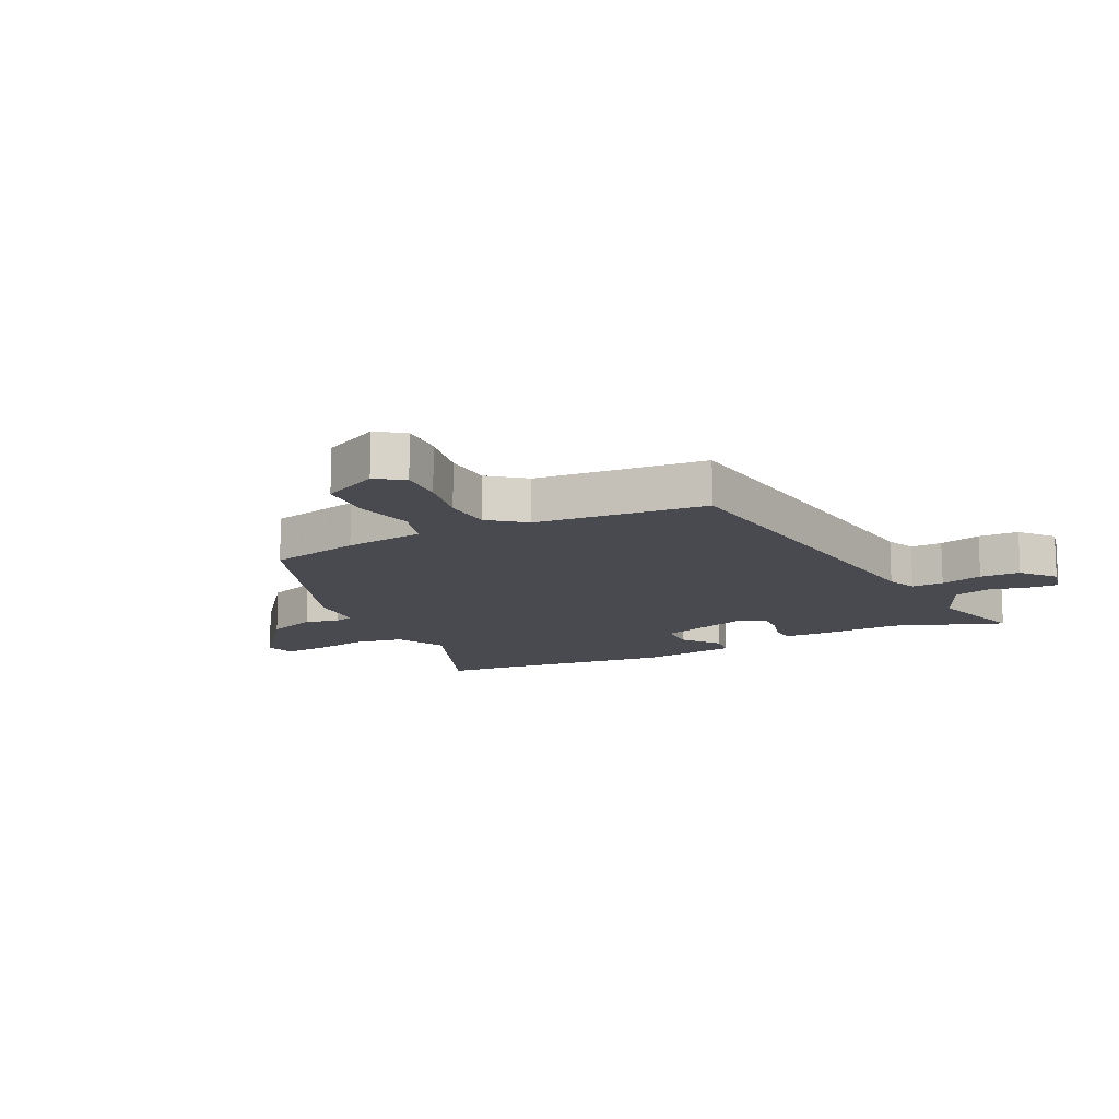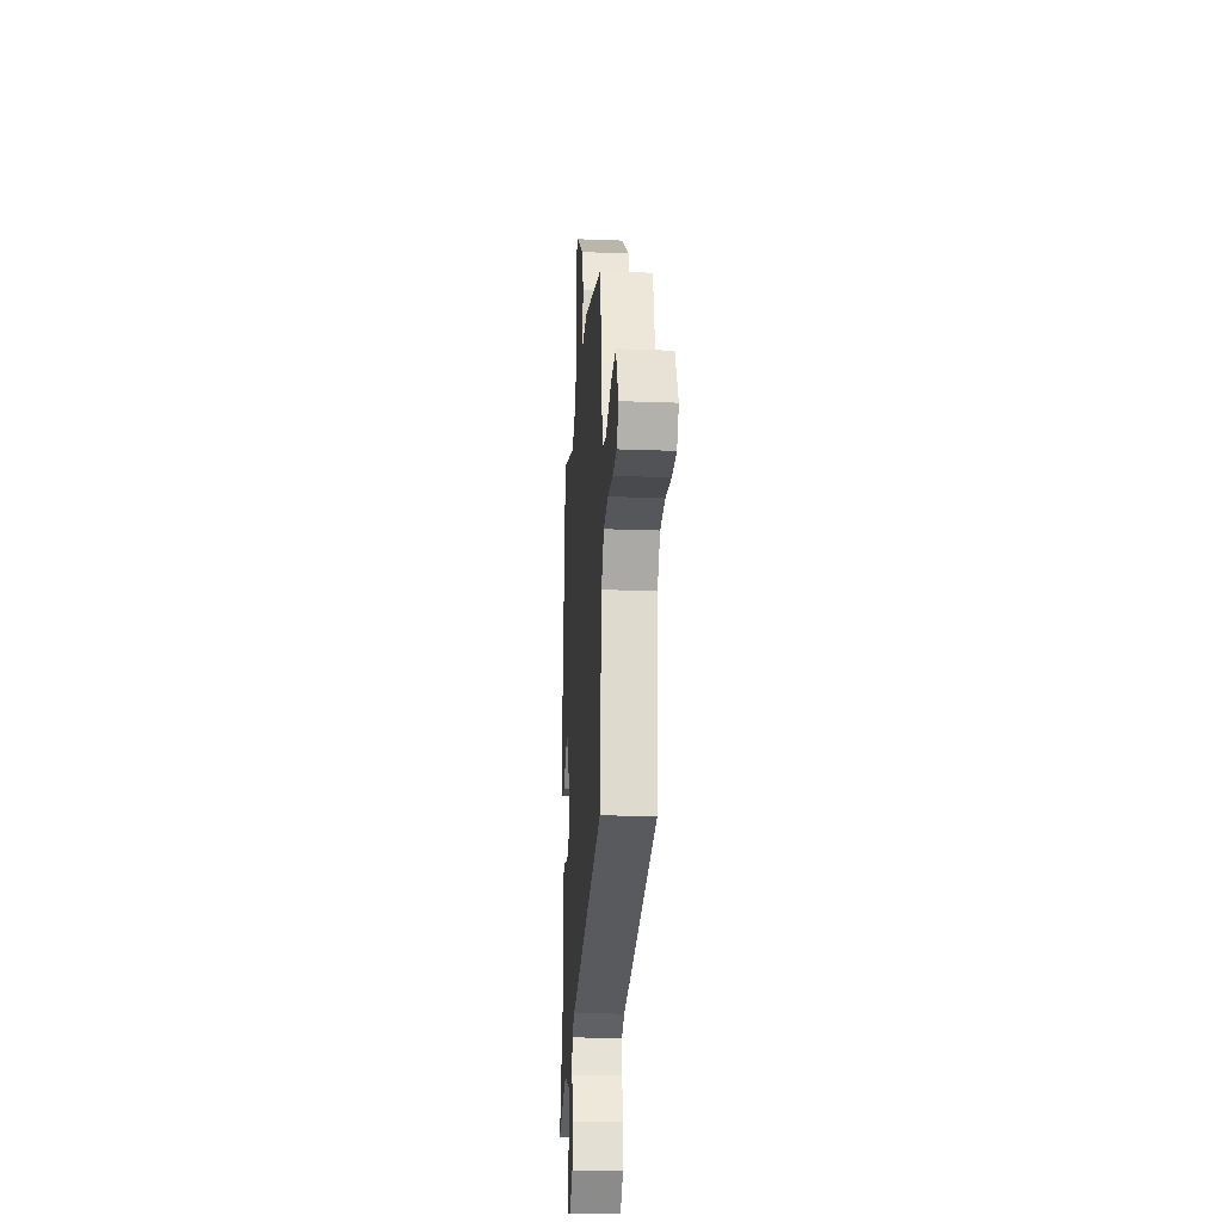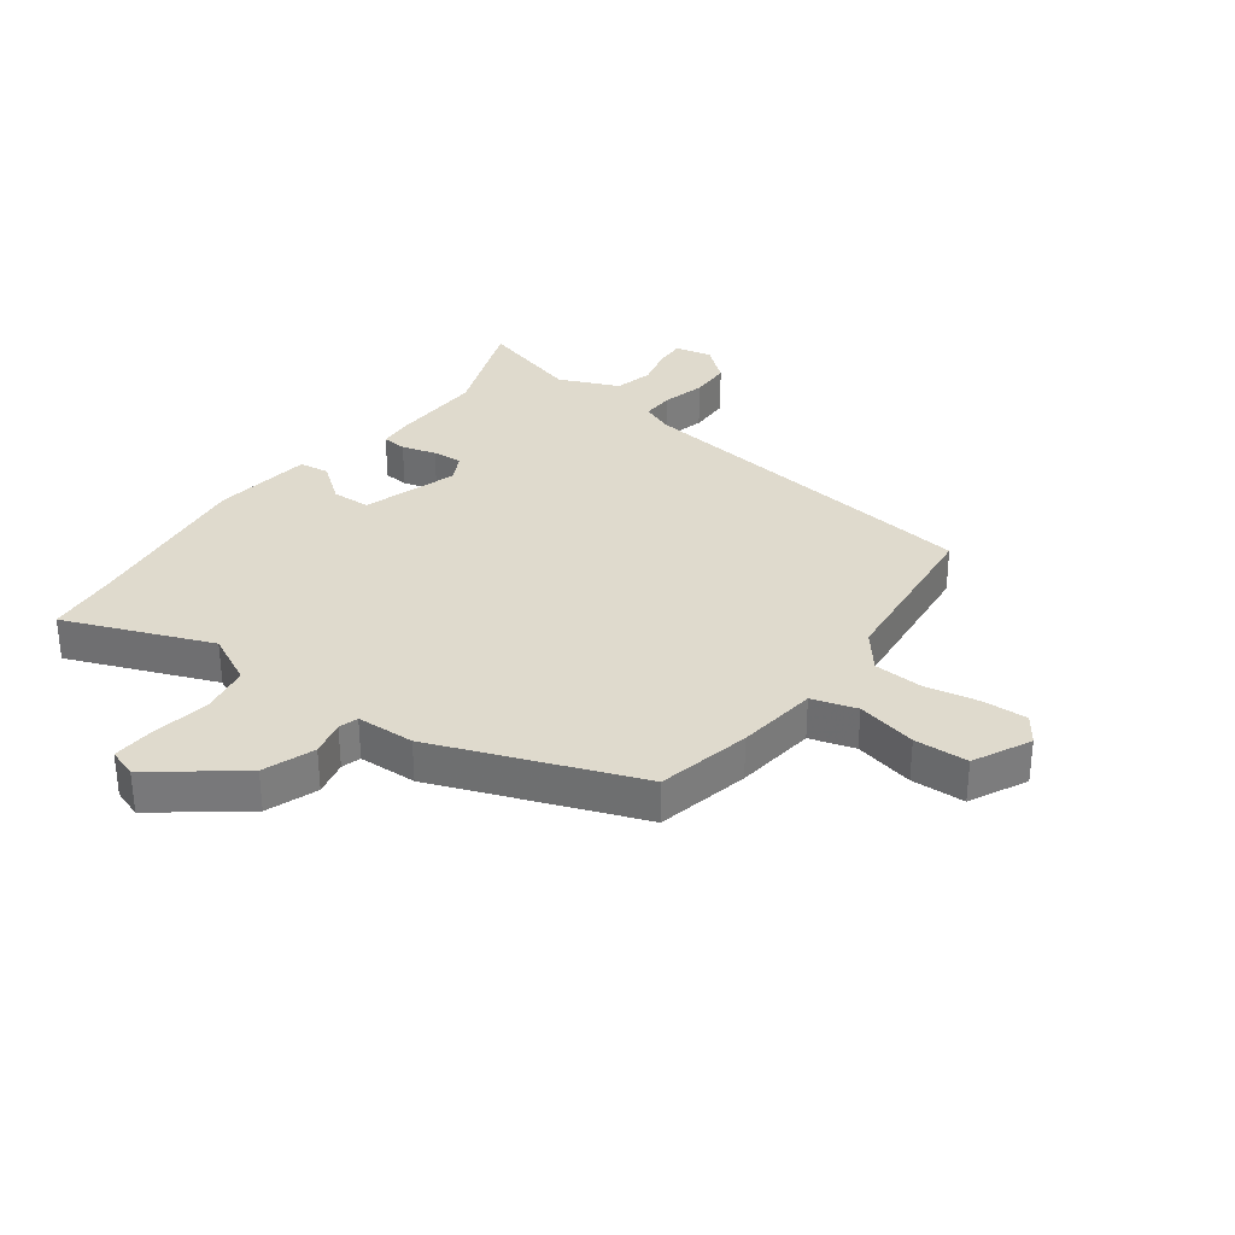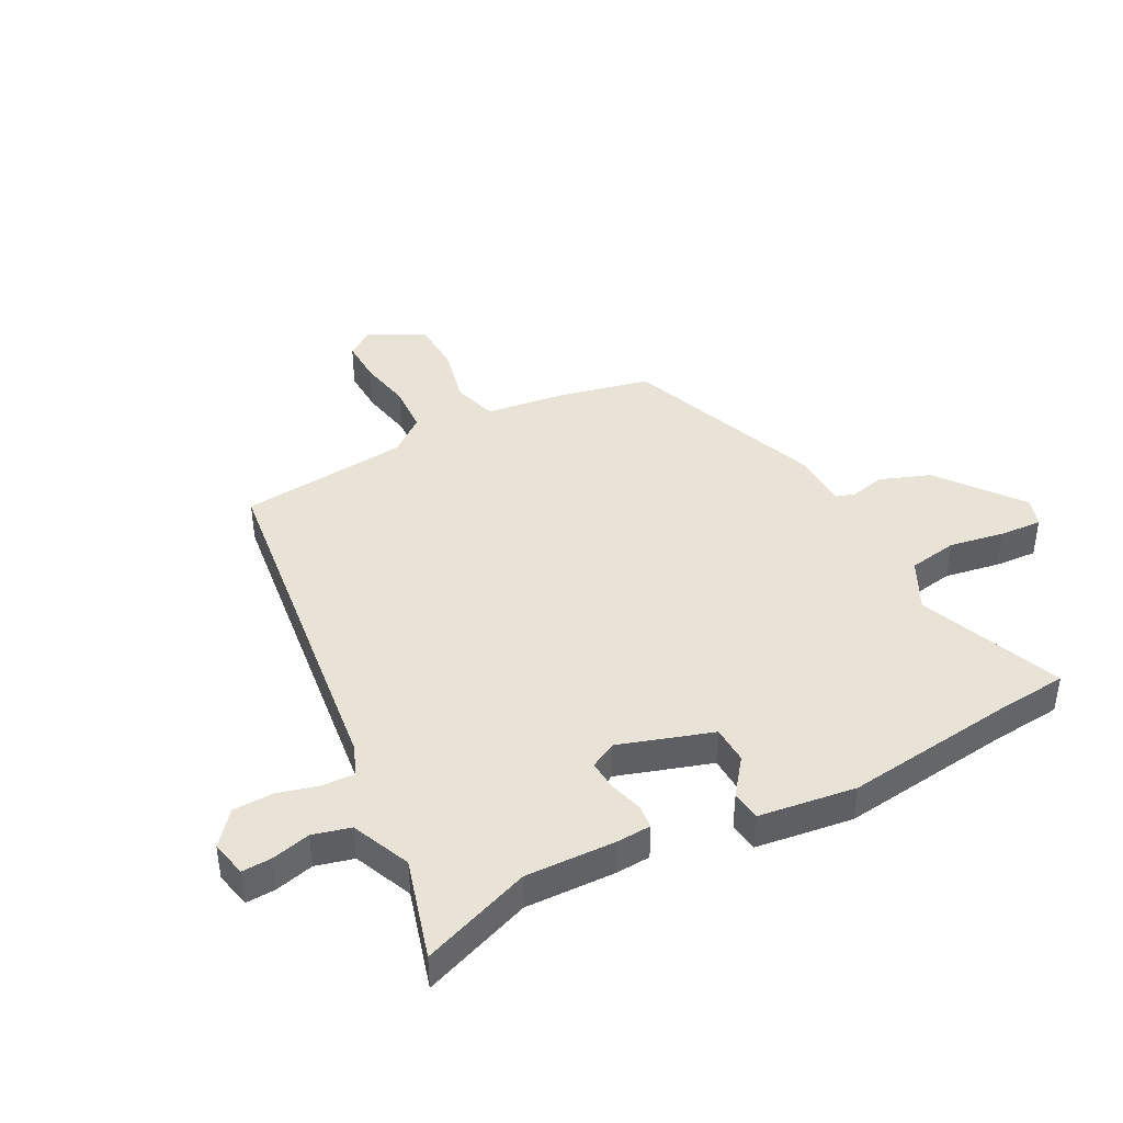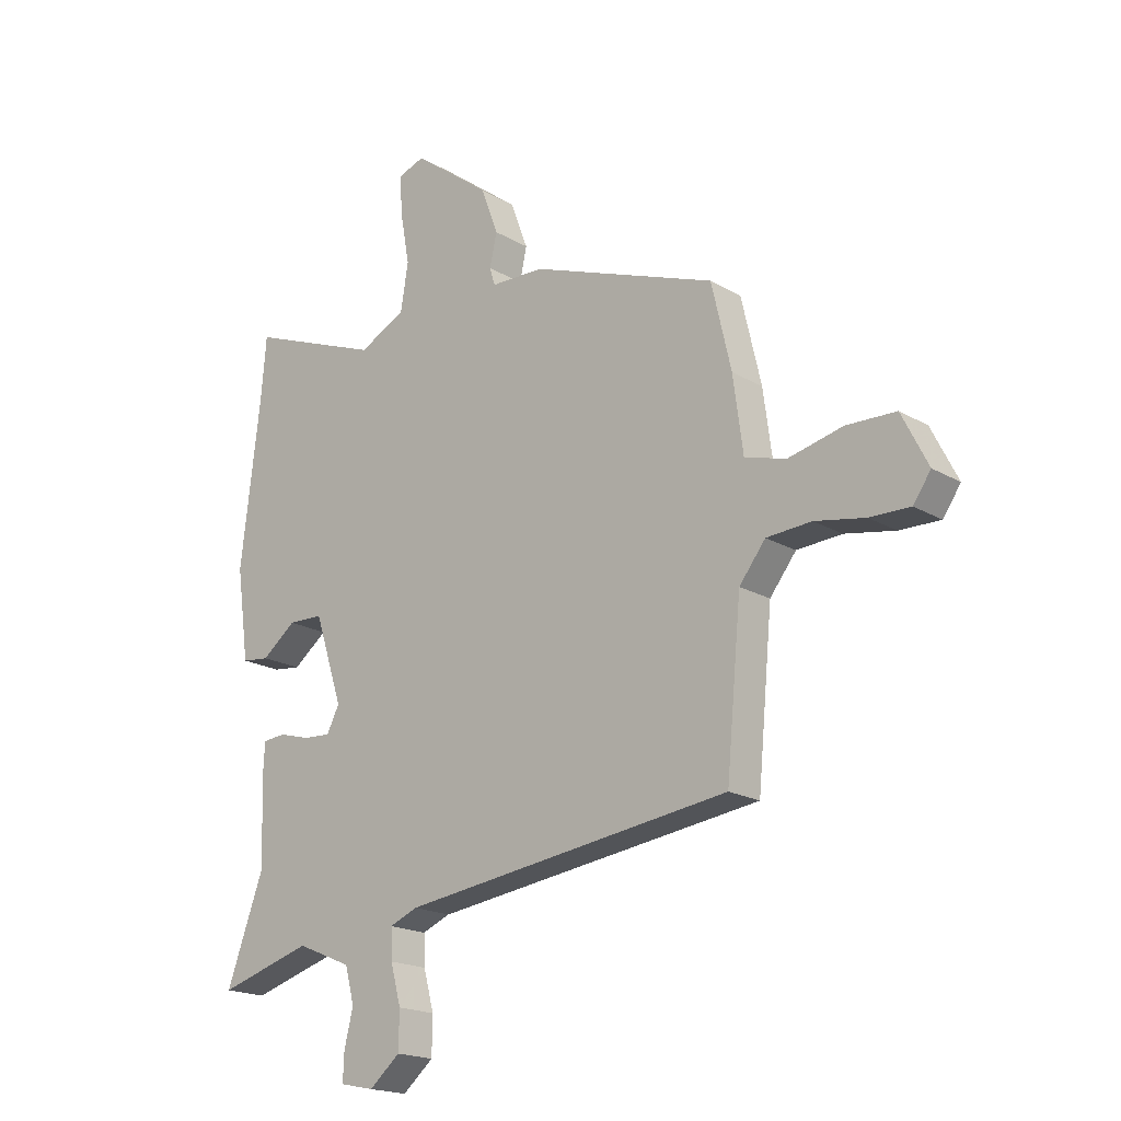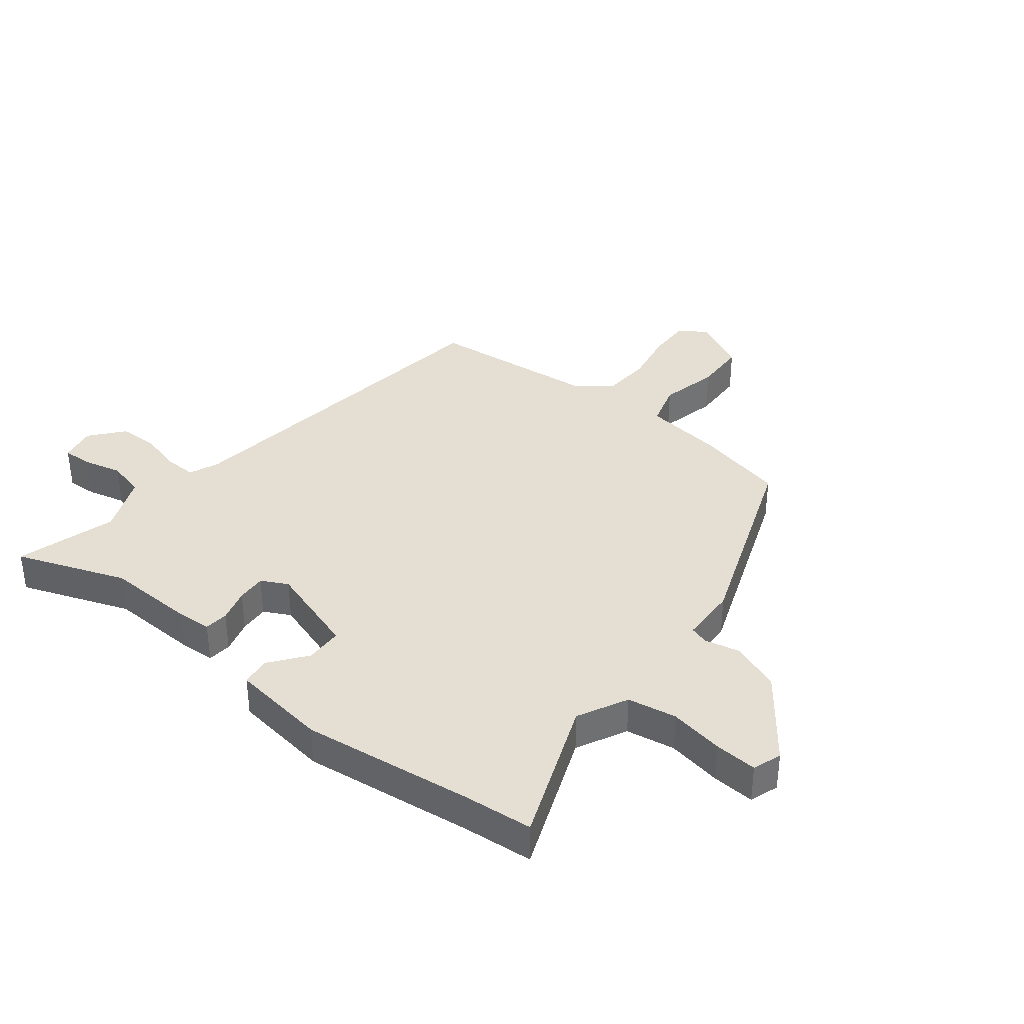
<metadata>
{"format":"obj","ext":"obj","renderer":"f3d","projection":"perspective","resolution":1024,"background":"white","views":[{"elev":-13.5,"azim":116.1,"up":"+Y"},{"elev":-23.6,"azim":86.4,"up":"+Z"},{"elev":32.6,"azim":36.0,"up":"+Y"},{"elev":41.9,"azim":-118.1,"up":"+Y"},{"elev":-18.9,"azim":42.1,"up":"+Z"},{"elev":36.9,"azim":-51.8,"up":"+Y"}]}
</metadata>
<code>
v -0.506 0.07 0.433
v -0.496 0.07 0.55
v -0.252 0.07 0.455
v -0.167 0.07 0.498
v -0.153 0.07 0.582
v -0.17 0.07 0.675
v -0.175 0.07 0.747
v -0.126 0.07 0.764
v 0.015 0.07 0.657
v 0.047 0.07 0.572
v 0.034 0.07 0.513
v 0.044 0.07 0.481
v 0.141 0.07 0.478
v 0.48 0.07 0.352
v 0.516 0.07 0.197
v 0.534 0.07 0.062
v 0.609 0.07 0.04
v 0.709 0.07 0.063
v 0.799 0.07 0.06
v 0.847 0.07 -0.035
v 0.815 0.07 -0.081
v 0.741 0.07 -0.079
v 0.65 0.07 -0.062
v 0.568 0.07 -0.067
v 0.52 0.07 -0.128
v 0.493 0.07 -0.416
v -0.108 0.07 -0.495
v -0.159 0.07 -0.516
v -0.157 0.07 -0.57
v -0.138 0.07 -0.641
v -0.139 0.07 -0.709
v -0.195 0.07 -0.756
v -0.257 0.07 -0.743
v -0.255 0.07 -0.693
v -0.239 0.07 -0.627
v -0.256 0.07 -0.563
v -0.356 0.07 -0.521
v -0.526 0.07 -0.571
v -0.458 0.07 -0.385
v -0.464 0.07 -0.234
v -0.461 0.07 -0.174
v -0.42 0.07 -0.17
v -0.363 0.07 -0.186
v -0.313 0.07 -0.189
v -0.29 0.07 -0.144
v -0.342 0.07 0.014
v -0.406 0.07 0.016
v -0.468 0.07 -0.032
v -0.518 0.07 -0.026
v -0.541 0.07 0.139
v -0.506 0 0.433
v -0.496 0 0.55
v -0.252 0 0.455
v -0.167 0 0.498
v -0.153 0 0.582
v -0.17 0 0.675
v -0.175 0 0.747
v -0.126 0 0.764
v 0.015 0 0.657
v 0.047 0 0.572
v 0.034 0 0.513
v 0.044 0 0.481
v 0.141 0 0.478
v 0.48 0 0.352
v 0.516 0 0.197
v 0.534 0 0.062
v 0.609 0 0.04
v 0.709 0 0.063
v 0.799 0 0.06
v 0.847 0 -0.035
v 0.815 0 -0.081
v 0.741 0 -0.079
v 0.65 0 -0.062
v 0.568 0 -0.067
v 0.52 0 -0.128
v 0.493 0 -0.416
v -0.108 0 -0.495
v -0.159 0 -0.516
v -0.157 0 -0.57
v -0.138 0 -0.641
v -0.139 0 -0.709
v -0.195 0 -0.756
v -0.257 0 -0.743
v -0.255 0 -0.693
v -0.239 0 -0.627
v -0.256 0 -0.563
v -0.356 0 -0.521
v -0.526 0 -0.571
v -0.458 0 -0.385
v -0.464 0 -0.234
v -0.461 0 -0.174
v -0.42 0 -0.17
v -0.363 0 -0.186
v -0.313 0 -0.189
v -0.29 0 -0.144
v -0.342 0 0.014
v -0.406 0 0.016
v -0.468 0 -0.032
v -0.518 0 -0.026
v -0.541 0 0.139
f 47 48 49 50
f 46 47 50 1
f 40 41 42 43
f 39 40 43 44
f 37 38 39 44
f 36 37 44 45
f 32 33 34 35
f 32 35 36 45
f 29 30 31 32
f 28 29 32 45
f 25 26 27
f 24 25 27 28
f 20 21 22 23
f 20 23 24
f 17 18 19 20
f 16 17 20 24
f 13 14 15 16
f 12 13 16 24
f 8 9 10 11
f 8 11 12
f 5 6 7 8
f 5 8 12
f 4 5 12 24
f 46 1 2 3
f 24 28 45 46
f 3 4 24 46
f 100 99 98 97
f 51 100 97 96
f 93 92 91 90
f 94 93 90 89
f 94 89 88 87
f 95 94 87 86
f 85 84 83 82
f 95 86 85 82
f 82 81 80 79
f 95 82 79 78
f 77 76 75
f 78 77 75 74
f 73 72 71 70
f 74 73 70
f 70 69 68 67
f 74 70 67 66
f 66 65 64 63
f 74 66 63 62
f 61 60 59 58
f 62 61 58
f 58 57 56 55
f 62 58 55
f 74 62 55 54
f 53 52 51 96
f 96 95 78 74
f 96 74 54 53
f 1 51 52 2
f 2 52 53 3
f 3 53 54 4
f 4 54 55 5
f 5 55 56 6
f 6 56 57 7
f 7 57 58 8
f 8 58 59 9
f 9 59 60 10
f 10 60 61 11
f 11 61 62 12
f 12 62 63 13
f 13 63 64 14
f 14 64 65 15
f 15 65 66 16
f 16 66 67 17
f 17 67 68 18
f 18 68 69 19
f 19 69 70 20
f 20 70 71 21
f 21 71 72 22
f 22 72 73 23
f 23 73 74 24
f 24 74 75 25
f 25 75 76 26
f 26 76 77 27
f 27 77 78 28
f 28 78 79 29
f 29 79 80 30
f 30 80 81 31
f 31 81 82 32
f 32 82 83 33
f 33 83 84 34
f 34 84 85 35
f 35 85 86 36
f 36 86 87 37
f 37 87 88 38
f 38 88 89 39
f 39 89 90 40
f 40 90 91 41
f 41 91 92 42
f 42 92 93 43
f 43 93 94 44
f 44 94 95 45
f 45 95 96 46
f 46 96 97 47
f 47 97 98 48
f 48 98 99 49
f 49 99 100 50
f 50 100 51 1

</code>
